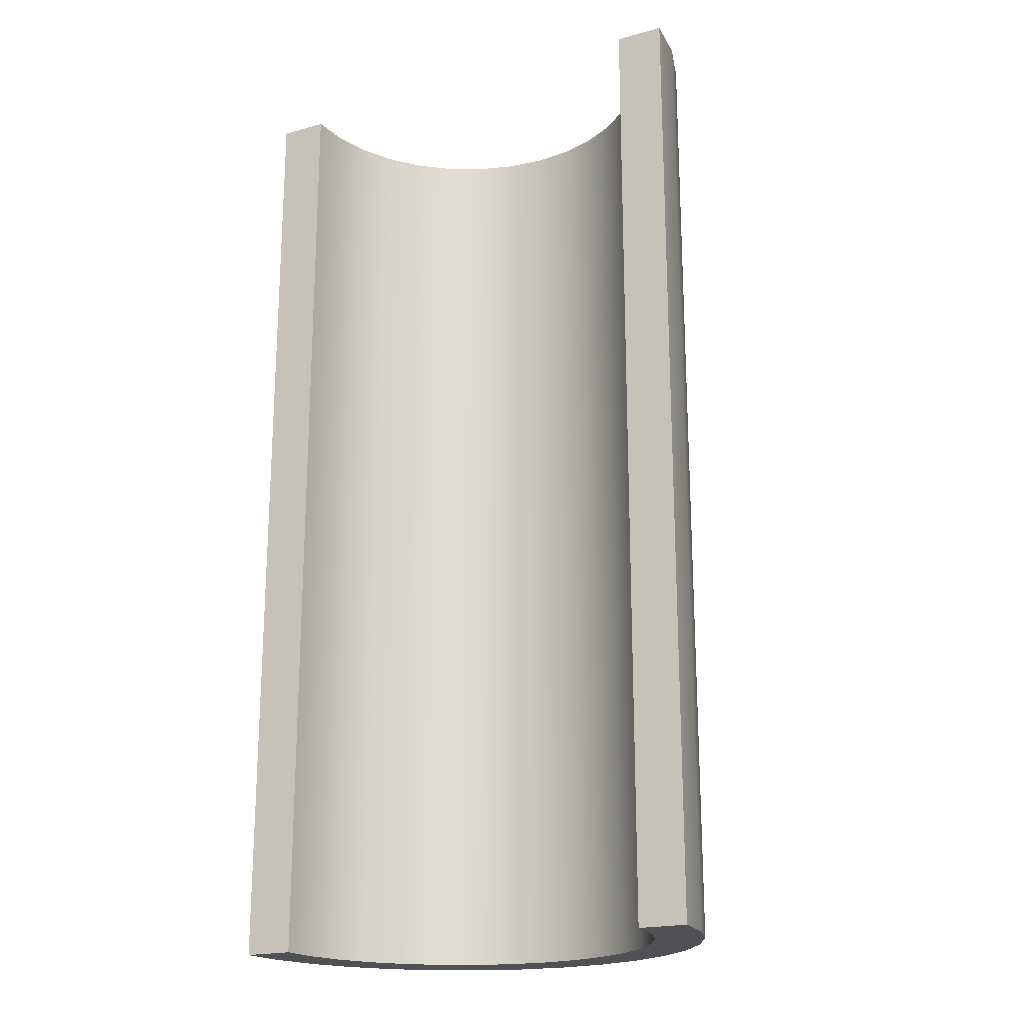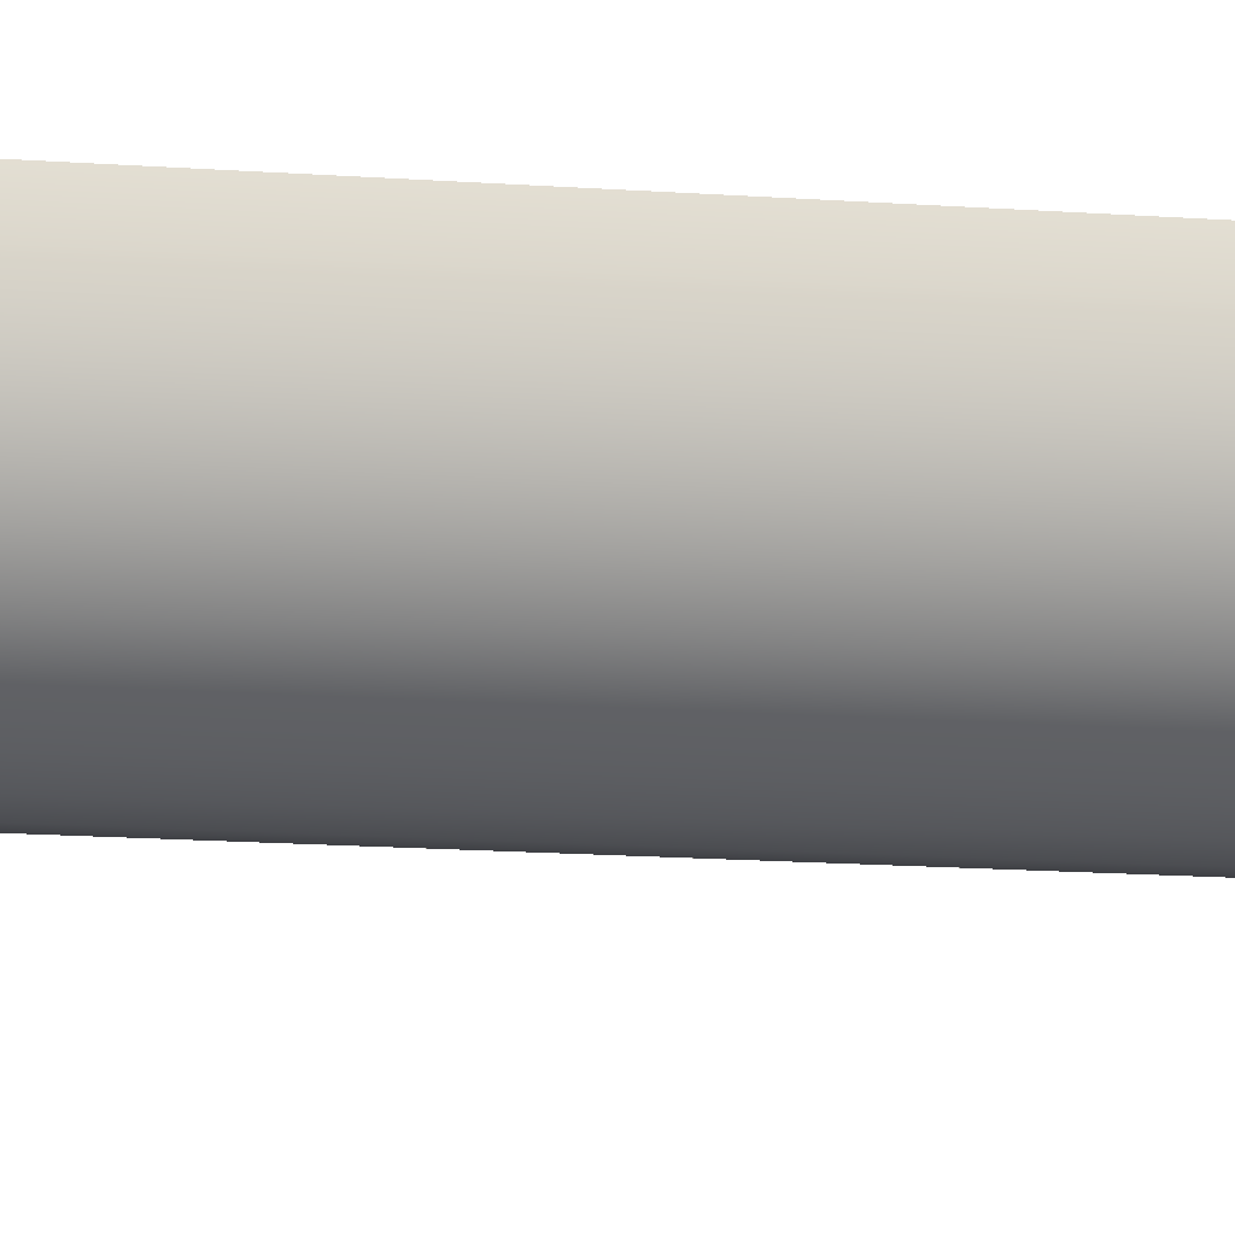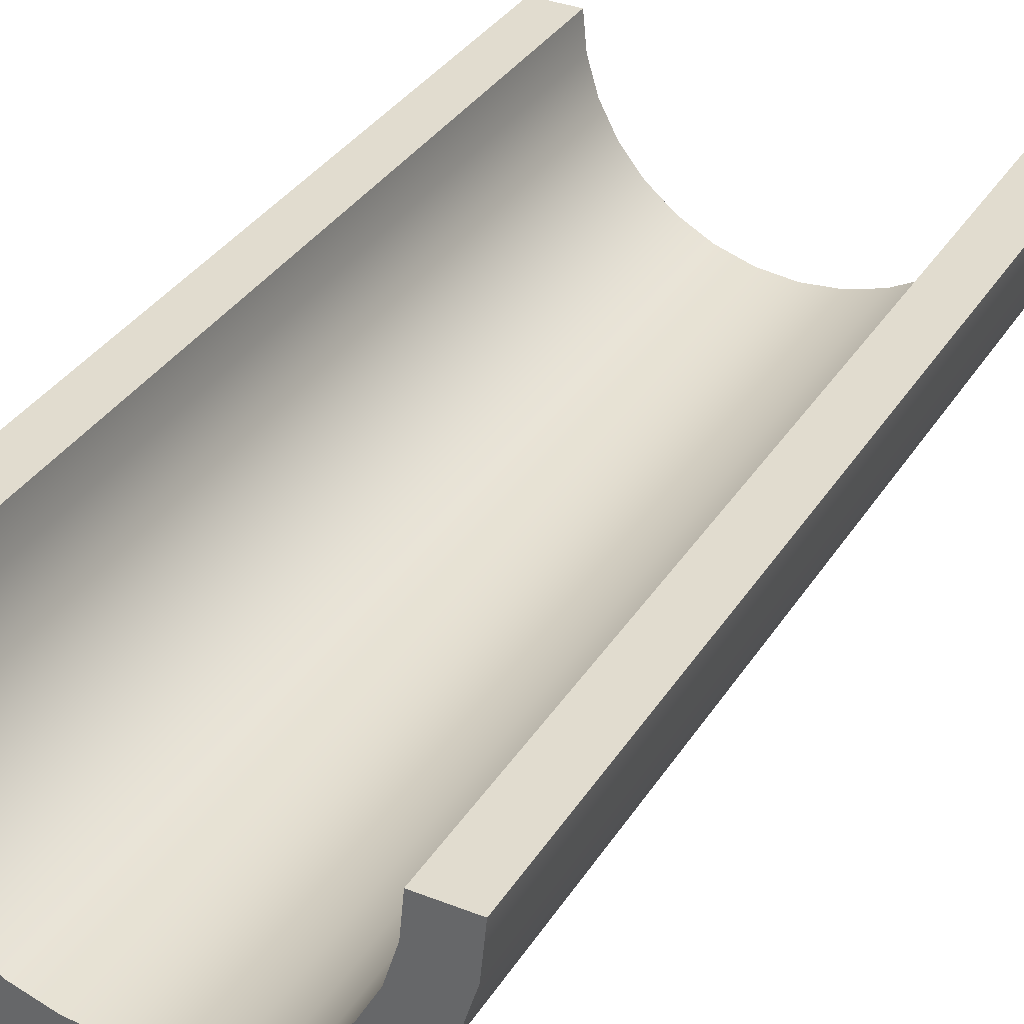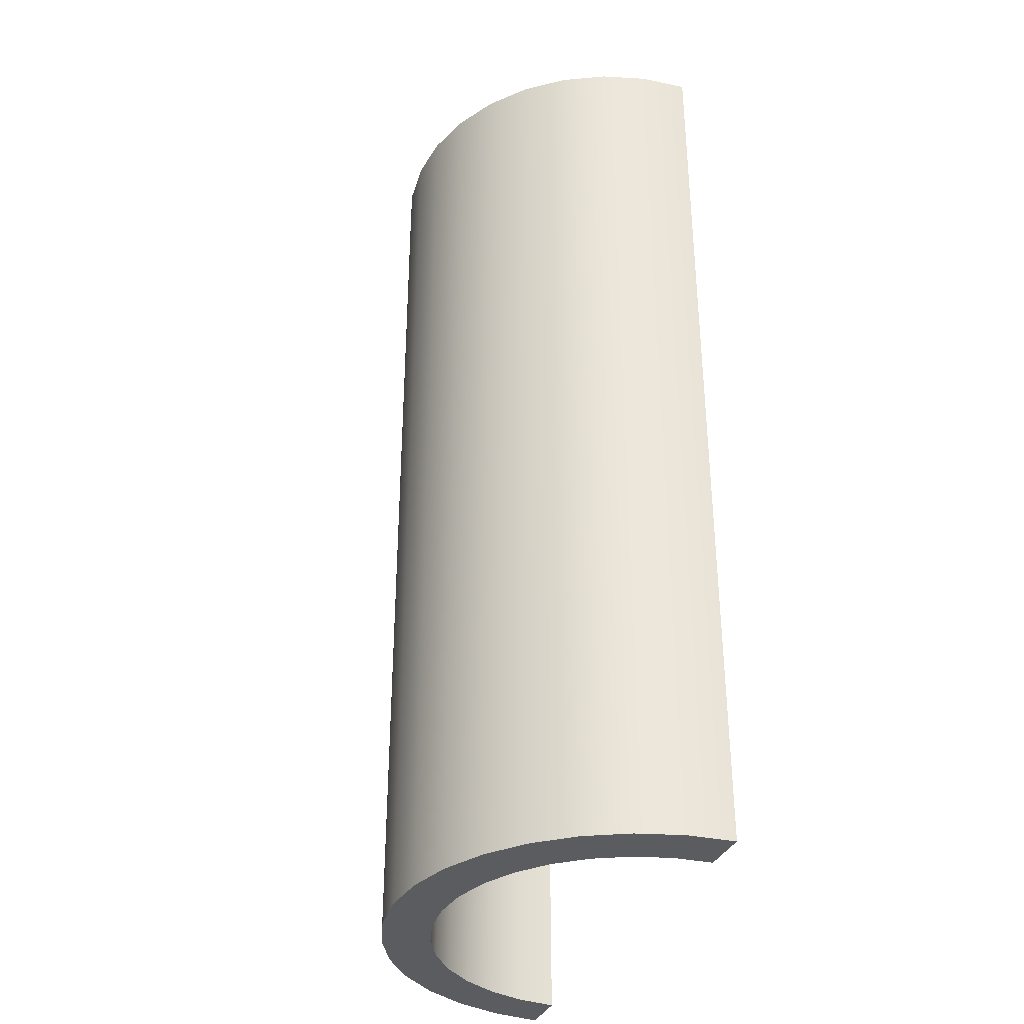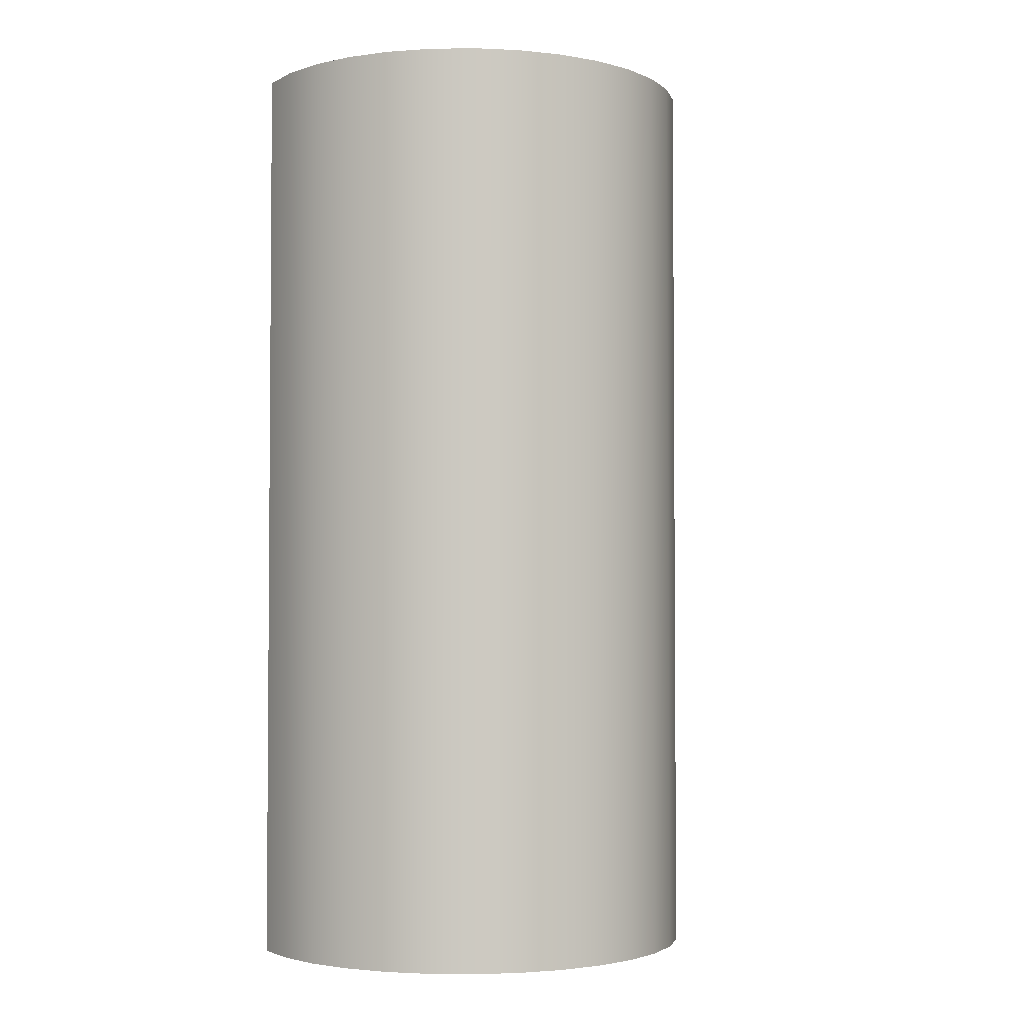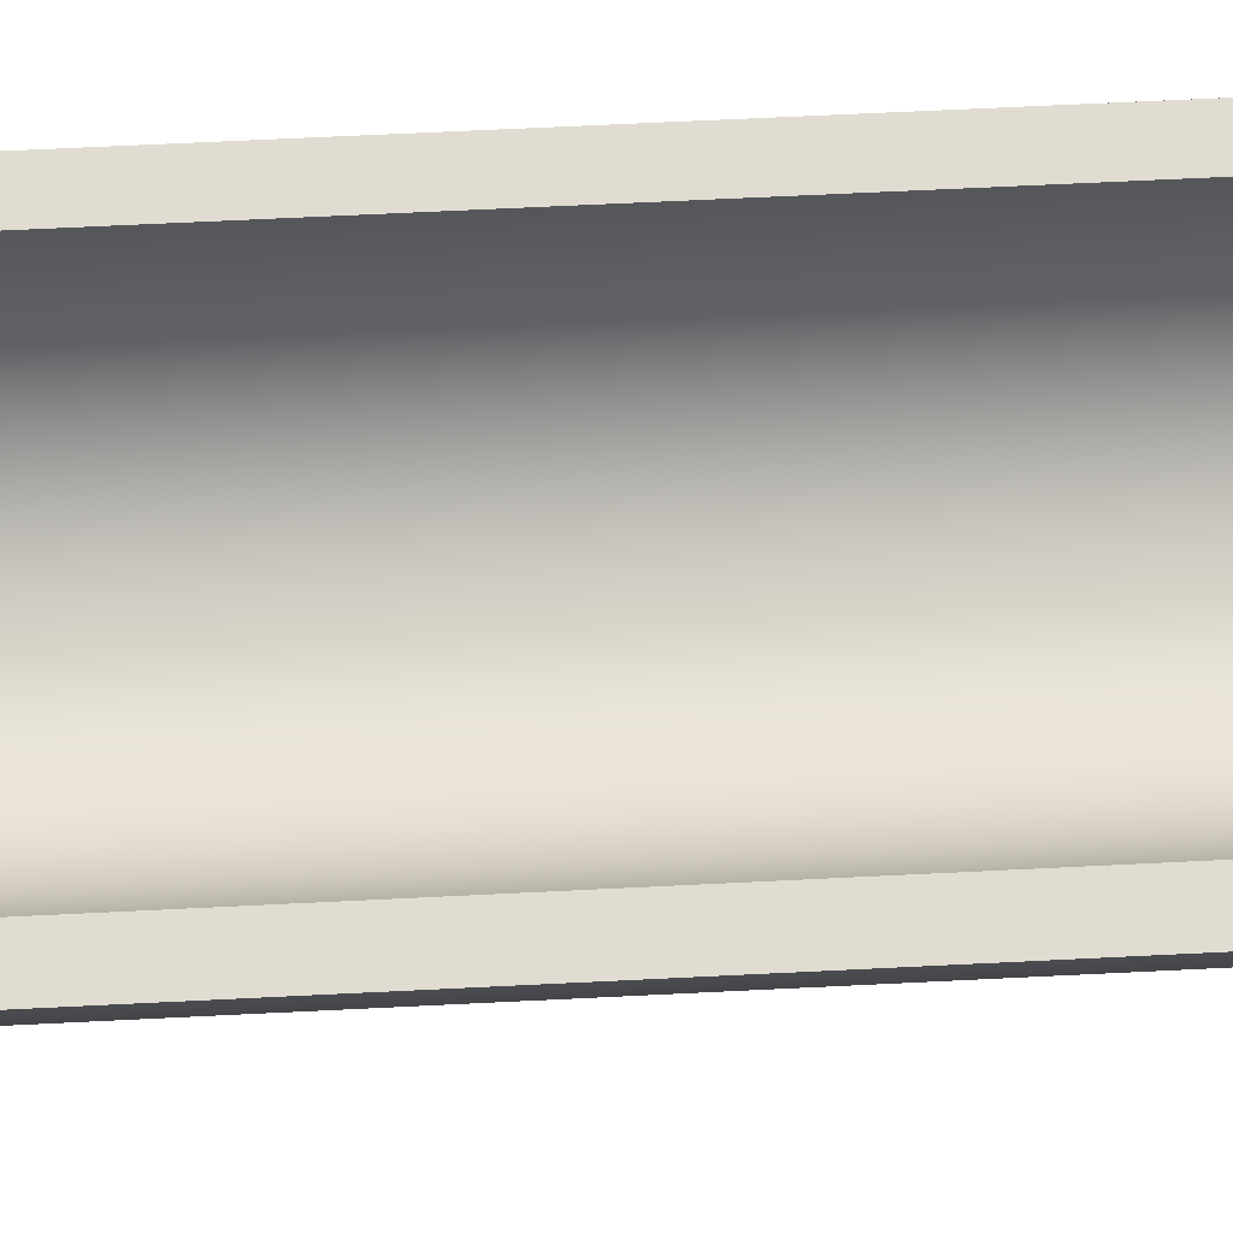
<metadata>
{"format":"obj","ext":"obj","renderer":"f3d","projection":"perspective","resolution":1024,"background":"white","views":[{"elev":-20.1,"azim":-153.1,"up":"+Z"},{"elev":-27.4,"azim":-95.1,"up":"+Y"},{"elev":34.4,"azim":27.9,"up":"+Y"},{"elev":-34.8,"azim":68.7,"up":"+Z"},{"elev":-2.8,"azim":-25.7,"up":"+Z"},{"elev":69.1,"azim":87.2,"up":"+Y"}]}
</metadata>
<code>
o ForwardUp_Circle.005
v -1 0 -1
v -0.6652 -0.4445 -1
v -0.5657 -0.5657 -1
v -0.4445 -0.6652 -1
v -0.3061 -0.7391 -1
v -0.1561 -0.7846 -1
v -1e-06 -0.8 -1
v 0.1561 -0.7846 -1
v 0.3061 -0.7391 -1
v 0.4445 -0.6652 -1
v 0.5657 -0.5657 -1
v 0.6652 -0.4445 -1
v 0.7391 -0.3061 -1
v 0.7846 -0.1561 -1
v 0.8 -0 -1
v -0.8 0 -1
v 1 -0 -1
v 0.9808 -0.1951 -1
v 0.9239 -0.3827 -1
v 0.8315 -0.5556 -1
v 0.7071 -0.7071 -1
v 0.5556 -0.8315 -1
v 0.3827 -0.9239 -1
v 0.1951 -0.9808 -1
v -1e-06 -1 -1
v -0.1951 -0.9808 -1
v -0.3827 -0.9239 -1
v -0.5556 -0.8315 -1
v -0.7071 -0.7071 -1
v -0.8315 -0.5556 -1
v -0.9239 -0.3827 -1
v -0.9808 -0.1951 -1
v -0.7391 -0.3061 -1
v -0.7846 -0.1561 -1
v -1 -0 3
v -0.6652 -0.4445 3
v -0.5657 -0.5657 3
v -0.4445 -0.6652 3
v -0.3061 -0.7391 3
v -0.1561 -0.7846 3
v -1e-06 -0.8 3
v 0.1561 -0.7846 3
v 0.3061 -0.7391 3
v 0.4445 -0.6652 3
v 0.5657 -0.5657 3
v 0.6652 -0.4445 3
v 0.7391 -0.3061 3
v 0.7846 -0.1561 3
v 0.8 -1e-06 3
v -0.8 -0 3
v 1 -1e-06 3
v 0.9808 -0.1951 3
v 0.9239 -0.3827 3
v 0.8315 -0.5556 3
v 0.7071 -0.7071 3
v 0.5556 -0.8315 3
v 0.3827 -0.9239 3
v 0.1951 -0.9808 3
v -1e-06 -1 3
v -0.1951 -0.9808 3
v -0.3827 -0.9239 3
v -0.5556 -0.8315 3
v -0.7071 -0.7071 3
v -0.8315 -0.5556 3
v -0.9239 -0.3827 3
v -0.9808 -0.1951 3
v -0.7391 -0.3061 3
v -0.7846 -0.1561 3
f 33 30 31
f 24 9 23
f 34 31 32
f 7 24 25
f 18 15 17
f 16 32 1
f 6 25 26
f 13 18 19
f 27 6 26
f 20 13 19
f 4 27 28
f 21 12 20
f 29 4 28
f 22 11 21
f 2 29 30
f 9 22 23
f 65 36 67
f 58 43 42
f 65 68 66
f 58 41 59
f 51 48 52
f 66 50 35
f 60 41 40
f 53 48 47
f 61 40 39
f 54 47 46
f 61 38 62
f 55 46 45
f 63 38 37
f 55 44 56
f 63 36 64
f 56 43 57
f 21 56 22
f 6 41 7
f 22 57 23
f 7 42 8
f 23 58 24
f 8 43 9
f 24 59 25
f 9 44 10
f 25 60 26
f 10 45 11
f 15 51 17
f 26 61 27
f 11 46 12
f 27 62 28
f 12 47 13
f 1 50 16
f 16 68 34
f 28 63 29
f 13 48 14
f 34 67 33
f 29 64 30
f 14 49 15
f 33 36 2
f 30 65 31
f 17 52 18
f 2 37 3
f 31 66 32
f 18 53 19
f 3 38 4
f 32 35 1
f 19 54 20
f 4 39 5
f 20 55 21
f 5 40 6
f 33 2 30
f 24 8 9
f 34 33 31
f 7 8 24
f 18 14 15
f 16 34 32
f 6 7 25
f 13 14 18
f 27 5 6
f 20 12 13
f 4 5 27
f 21 11 12
f 29 3 4
f 22 10 11
f 2 3 29
f 9 10 22
f 65 64 36
f 58 57 43
f 65 67 68
f 58 42 41
f 51 49 48
f 66 68 50
f 60 59 41
f 53 52 48
f 61 60 40
f 54 53 47
f 61 39 38
f 55 54 46
f 63 62 38
f 55 45 44
f 63 37 36
f 56 44 43
f 21 55 56
f 6 40 41
f 22 56 57
f 7 41 42
f 23 57 58
f 8 42 43
f 24 58 59
f 9 43 44
f 25 59 60
f 10 44 45
f 15 49 51
f 26 60 61
f 11 45 46
f 27 61 62
f 12 46 47
f 1 35 50
f 16 50 68
f 28 62 63
f 13 47 48
f 34 68 67
f 29 63 64
f 14 48 49
f 33 67 36
f 30 64 65
f 17 51 52
f 2 36 37
f 31 65 66
f 18 52 53
f 3 37 38
f 32 66 35
f 19 53 54
f 4 38 39
f 20 54 55
f 5 39 40

</code>
